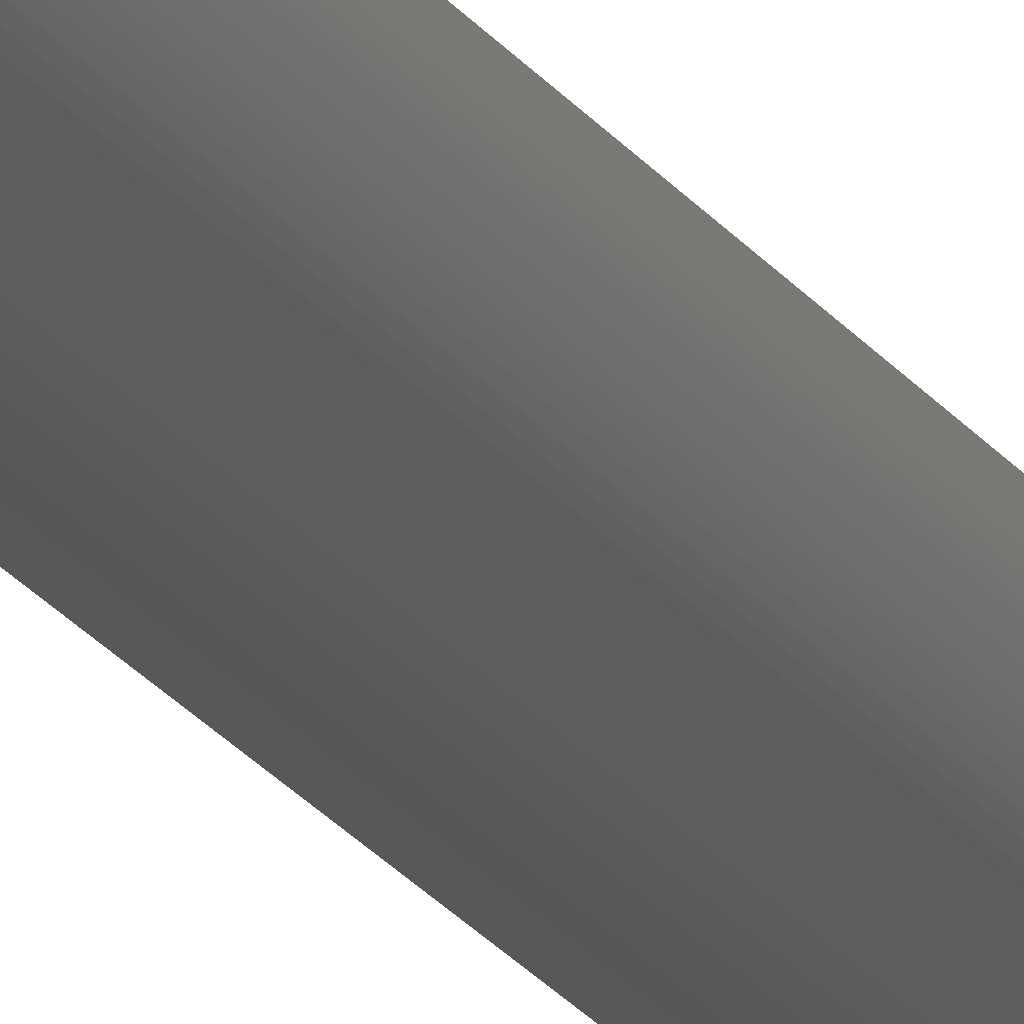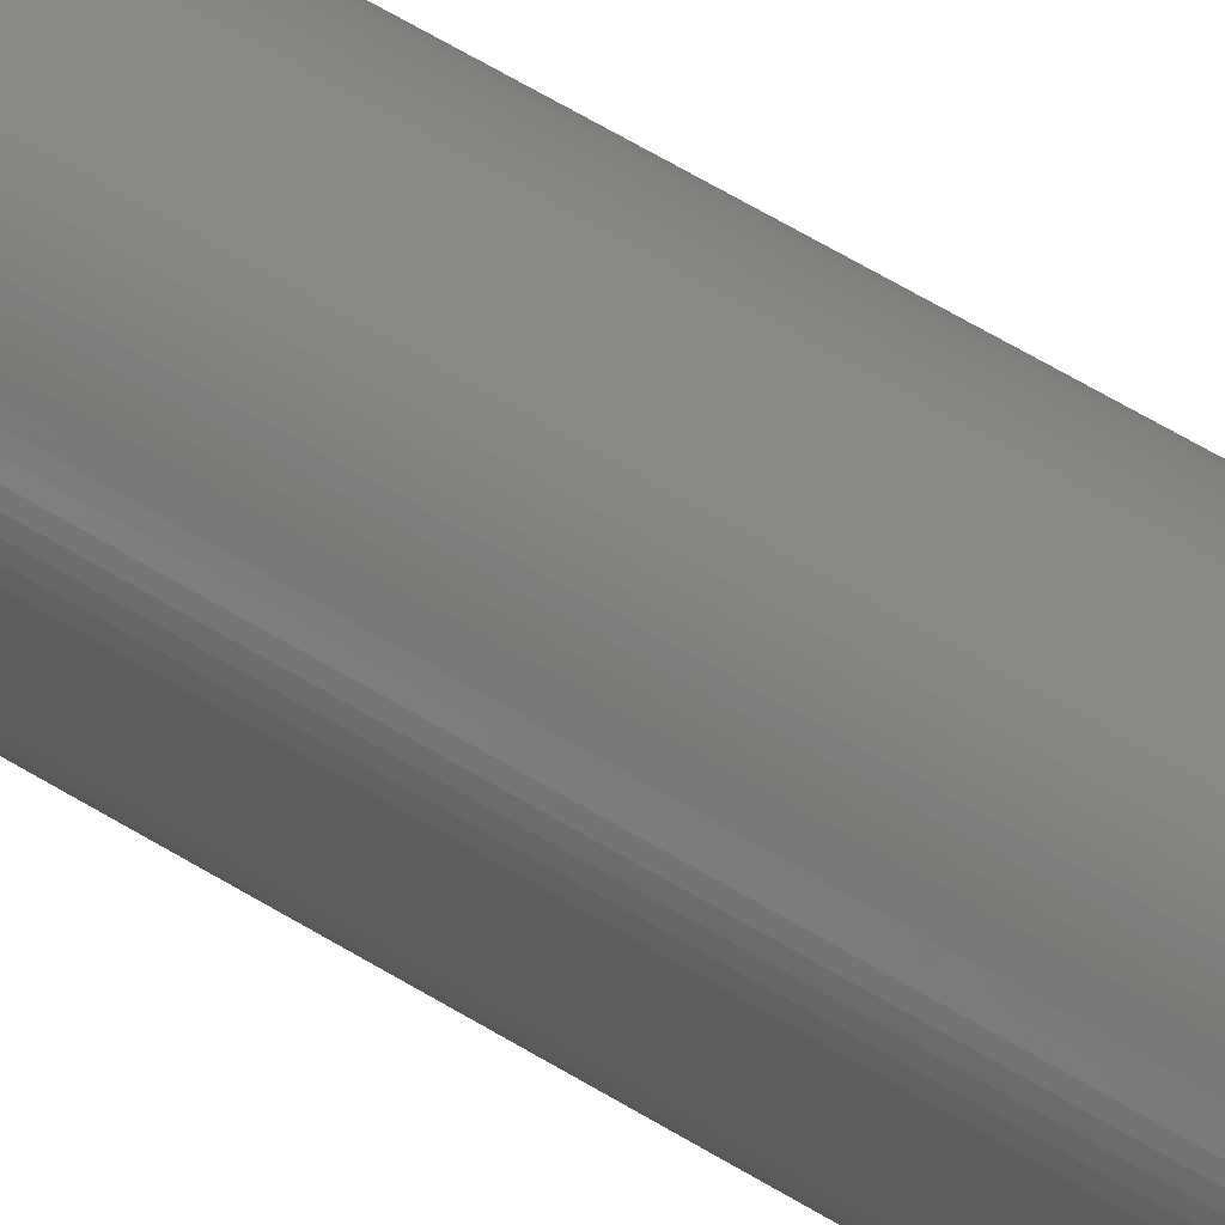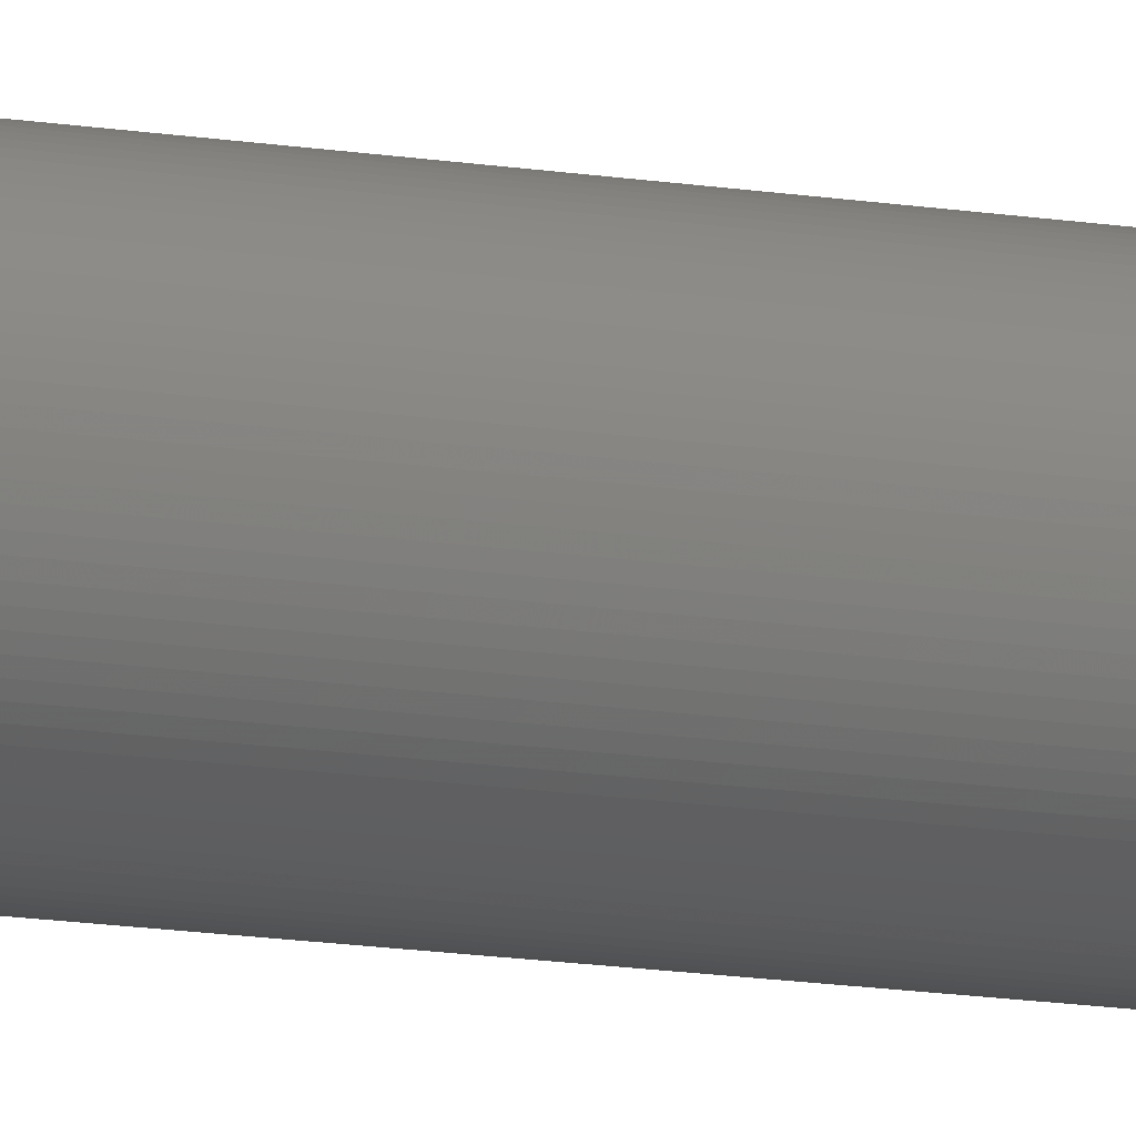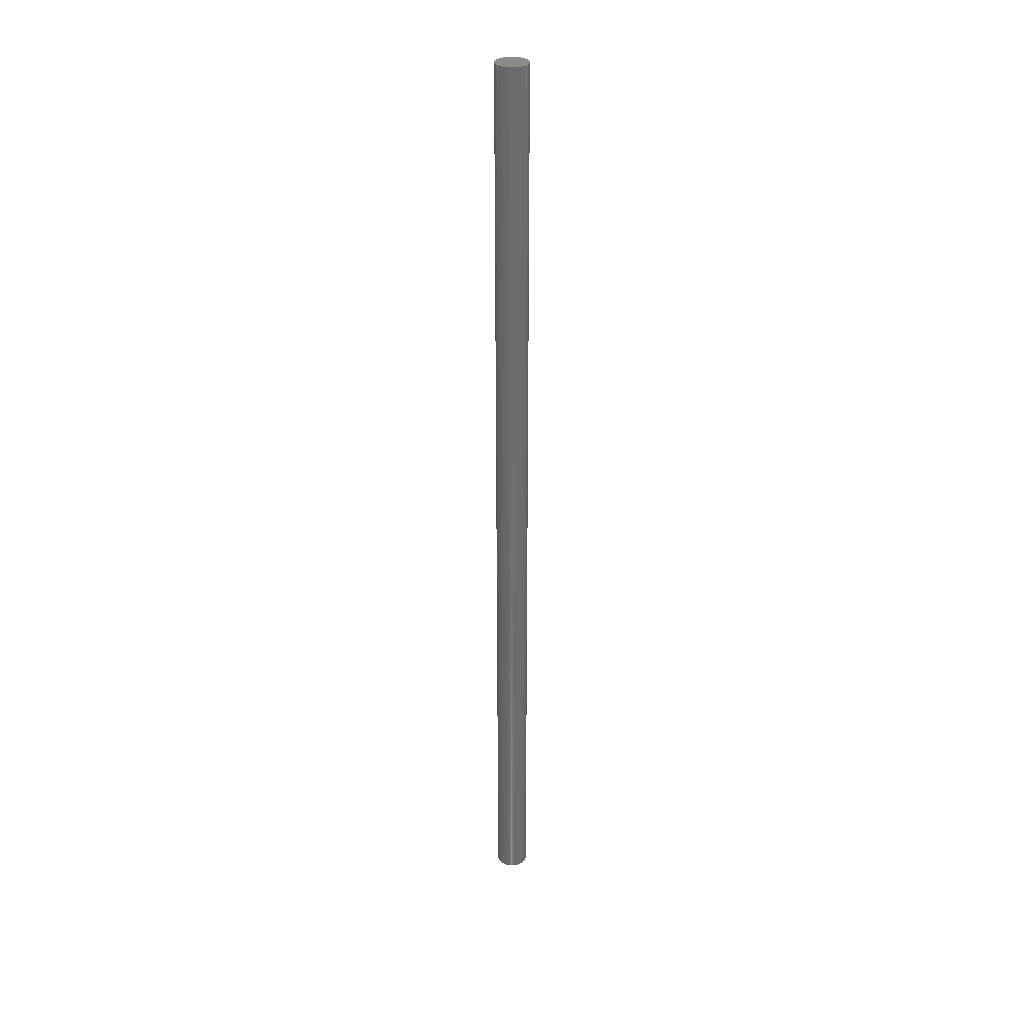
<metadata>
{"format":"stl","ext":"stl","renderer":"f3d","projection":"perspective","resolution":1024,"background":"white","views":[{"elev":-17.9,"azim":21.2,"up":"+Y"},{"elev":24.8,"azim":-37.5,"up":"+Y"},{"elev":-6.6,"azim":-127.8,"up":"+Y"},{"elev":31.1,"azim":-36.3,"up":"+Z"}]}
</metadata>
<code>
# stl→obj: 297 verts, 596 faces
v 1.192 -0.685 -39
v 1.236 -0.6836 -39
v 1.279 -0.6795 -39
v 1.322 -0.6726 -39
v 1.364 -0.663 -39
v 0.9376 -0.6359 -39
v 0.9785 -0.6508 -39
v 1.063 -0.6726 -39
v 1.105 -0.6795 -39
v 1.149 -0.6836 -39
v 1.192 -0.685 -40
v 1.236 -0.6836 -40
v 1.279 -0.6795 -40
v 1.322 -0.6726 -40
v 1.364 -0.663 -40
v 1.406 -0.6508 -40
v 1.447 -0.6359 -40
v 1.487 -0.6185 -40
v 1.525 -0.5986 -40
v 1.563 -0.5763 -40
v 1.598 -0.5516 -40
v 1.633 -0.5247 -40
v 1.665 -0.4958 -40
v 1.695 -0.4648 -40
v 1.724 -0.4319 -40
v 1.75 -0.3973 -40
v 1.774 -0.3611 -40
v 1.796 -0.3235 -40
v 1.815 -0.2846 -40
v 1.832 -0.2445 -40
v 1.846 -0.2034 -40
v 1.858 -0.1615 -40
v 1.867 -0.1189 -40
v 1.873 -0.07592 -40
v 1.876 -0.03259 -40
v 1.877 0.01087 -40
v 1.875 0.05429 -40
v 1.87 0.09749 -40
v 1.863 0.1403 -40
v 1.852 0.1825 -40
v 1.84 0.224 -40
v 1.824 0.2646 -40
v 1.806 0.3042 -40
v 1.785 0.3425 -40
v 1.763 0.3794 -40
v 1.737 0.4148 -40
v 1.71 0.4486 -40
v 1.68 0.4805 -40
v 1.649 0.5105 -40
v 1.616 0.5384 -40
v 1.581 0.5642 -40
v 1.544 0.5877 -40
v 1.506 0.6089 -40
v 1.467 0.6275 -40
v 1.426 0.6437 -40
v 1.385 0.6573 -40
v 1.343 0.6682 -40
v 1.3 0.6764 -40
v 1.257 0.6819 -40
v 1.214 0.6847 -40
v 1.17 0.6847 -40
v 1.127 0.6819 -40
v 1.084 0.6764 -40
v 1.041 0.6682 -40
v 0.9992 0.6573 -40
v 0.9579 0.6437 -40
v 0.9176 0.6275 -40
v 0.8783 0.6089 -40
v 0.8403 0.5877 -40
v 0.8038 0.5642 -40
v 0.7688 0.5384 -40
v 0.7355 0.5105 -40
v 0.704 0.4805 -40
v 0.6745 0.4486 -40
v 0.6471 0.4148 -40
v 0.6219 0.3794 -40
v 0.599 0.3425 -40
v 0.5785 0.3042 -40
v 0.5604 0.2646 -40
v 0.5449 0.224 -40
v 0.532 0.1825 -40
v 0.5217 0.1403 -40
v 0.5142 0.09749 -40
v 0.5094 0.05429 -40
v 0.5073 0.01087 -40
v 0.508 -0.03259 -40
v 0.5114 -0.07592 -40
v 0.5176 -0.1189 -40
v 0.5265 -0.1615 -40
v 0.5381 -0.2034 -40
v 0.5523 -0.2445 -40
v 0.5691 -0.2846 -40
v 0.5884 -0.3235 -40
v 0.6102 -0.3611 -40
v 0.6342 -0.3973 -40
v 0.6606 -0.4319 -40
v 0.689 -0.4648 -40
v 0.7195 -0.4958 -40
v 0.7519 -0.5247 -40
v 0.7861 -0.5516 -40
v 0.8219 -0.5763 -40
v 0.8592 -0.5986 -40
v 0.8978 -0.6185 -40
v 0.9376 -0.6359 -40
v 0.9785 -0.6508 -40
v 1.02 -0.663 -40
v 1.063 -0.6726 -40
v 1.105 -0.6795 -40
v 1.149 -0.6836 -40
v 1.406 -0.6508 -39
v 1.447 -0.6359 -39
v 1.487 -0.6185 -39
v 1.525 -0.5986 -39
v 1.563 -0.5763 -39
v 1.598 -0.5516 -39
v 1.633 -0.5247 -39
v 1.665 -0.4958 -39
v 1.695 -0.4648 -39
v 1.724 -0.4319 -39
v 1.75 -0.3973 -39
v 1.774 -0.3611 -39
v 1.796 -0.3235 -39
v 1.815 -0.2846 -39
v 1.832 -0.2445 -39
v 1.846 -0.2034 -39
v 1.858 -0.1615 -39
v 1.867 -0.1189 -39
v 1.873 -0.07592 -39
v 1.876 -0.03259 -39
v 1.877 0.01087 -39
v 1.875 0.05429 -39
v 1.87 0.09749 -39
v 1.863 0.1403 -39
v 1.852 0.1825 -39
v 1.84 0.224 -39
v 1.824 0.2646 -39
v 1.806 0.3042 -39
v 1.785 0.3425 -39
v 1.763 0.3794 -39
v 1.737 0.4148 -39
v 1.71 0.4486 -39
v 1.68 0.4805 -39
v 1.649 0.5105 -39
v 1.616 0.5384 -39
v 1.581 0.5642 -39
v 1.544 0.5877 -39
v 1.506 0.6089 -39
v 1.467 0.6275 -39
v 1.426 0.6437 -39
v 1.385 0.6573 -39
v 1.343 0.6682 -39
v 1.3 0.6764 -39
v 1.257 0.6819 -39
v 1.214 0.6847 -39
v 1.17 0.6847 -39
v 1.127 0.6819 -39
v 1.084 0.6764 -39
v 1.041 0.6682 -39
v 0.9992 0.6573 -39
v 0.9579 0.6437 -39
v 0.9176 0.6275 -39
v 0.8783 0.6089 -39
v 0.8403 0.5877 -39
v 0.8038 0.5642 -39
v 0.7688 0.5384 -39
v 0.7355 0.5105 -39
v 0.704 0.4805 -39
v 0.6745 0.4486 -39
v 0.6471 0.4148 -39
v 0.6219 0.3794 -39
v 0.599 0.3425 -39
v 0.5785 0.3042 -39
v 0.5604 0.2646 -39
v 0.5449 0.224 -39
v 0.532 0.1825 -39
v 0.5217 0.1403 -39
v 0.5142 0.09749 -39
v 0.5094 0.05429 -39
v 0.5073 0.01087 -39
v 0.508 -0.03259 -39
v 0.5114 -0.07592 -39
v 0.5176 -0.1189 -39
v 0.5265 -0.1615 -39
v 0.5381 -0.2034 -39
v 0.5523 -0.2445 -39
v 0.5691 -0.2846 -39
v 0.5884 -0.3235 -39
v 0.6102 -0.3611 -39
v 0.6342 -0.3973 -39
v 0.6606 -0.4319 -39
v 0.689 -0.4648 -39
v 0.7195 -0.4958 -39
v 0.7519 -0.5247 -39
v 0.7861 -0.5516 -39
v 0.8219 -0.5763 -39
v 0.8592 -0.5986 -39
v 0.8978 -0.6185 -39
v 1.02 -0.663 -39
v 1.192 -0.685 0
v 1.236 -0.6836 0
v 1.279 -0.6795 0
v 1.322 -0.6726 0
v 1.364 -0.663 0
v 1.406 -0.6508 0
v 1.447 -0.6359 0
v 1.487 -0.6185 0
v 1.525 -0.5986 0
v 1.563 -0.5763 0
v 1.598 -0.5516 0
v 1.633 -0.5247 0
v 1.665 -0.4958 0
v 1.695 -0.4648 0
v 1.724 -0.4319 0
v 1.75 -0.3973 0
v 1.774 -0.3611 0
v 1.796 -0.3235 0
v 1.815 -0.2846 0
v 1.832 -0.2445 0
v 1.846 -0.2034 0
v 1.858 -0.1615 0
v 1.867 -0.1189 0
v 1.873 -0.07592 0
v 1.876 -0.03259 0
v 1.877 0.01087 0
v 1.875 0.05429 0
v 1.87 0.09749 0
v 1.863 0.1403 0
v 1.852 0.1825 0
v 1.84 0.224 0
v 1.824 0.2646 0
v 1.806 0.3042 0
v 1.785 0.3425 0
v 1.763 0.3794 0
v 1.737 0.4148 0
v 1.71 0.4486 0
v 1.68 0.4805 0
v 1.649 0.5105 0
v 1.616 0.5384 0
v 1.581 0.5642 0
v 1.544 0.5877 0
v 1.506 0.6089 0
v 1.467 0.6275 0
v 1.426 0.6437 0
v 1.385 0.6573 0
v 1.343 0.6682 0
v 1.3 0.6764 0
v 1.257 0.6819 0
v 1.214 0.6847 0
v 1.17 0.6847 0
v 1.127 0.6819 0
v 1.084 0.6764 0
v 1.041 0.6682 0
v 0.9992 0.6573 0
v 0.9579 0.6437 0
v 0.9176 0.6275 0
v 0.8783 0.6089 0
v 0.8403 0.5877 0
v 0.8038 0.5642 0
v 0.7688 0.5384 0
v 0.7355 0.5105 0
v 0.704 0.4805 0
v 0.6745 0.4486 0
v 0.6471 0.4148 0
v 0.6219 0.3794 0
v 0.599 0.3425 0
v 0.5785 0.3042 0
v 0.5604 0.2646 0
v 0.5449 0.224 0
v 0.532 0.1825 0
v 0.5217 0.1403 0
v 0.5142 0.09749 0
v 0.5094 0.05429 0
v 0.5073 0.01087 0
v 0.508 -0.03259 0
v 0.5114 -0.07592 0
v 0.5176 -0.1189 0
v 0.5265 -0.1615 0
v 0.5381 -0.2034 0
v 0.5523 -0.2445 0
v 0.5691 -0.2846 0
v 0.5884 -0.3235 0
v 0.6102 -0.3611 0
v 0.6342 -0.3973 0
v 0.6606 -0.4319 0
v 0.689 -0.4648 0
v 0.7195 -0.4958 0
v 0.7519 -0.5247 0
v 0.7861 -0.5516 0
v 0.8219 -0.5763 0
v 0.8592 -0.5986 0
v 0.8978 -0.6185 0
v 0.9376 -0.6359 0
v 0.9785 -0.6508 0
v 1.02 -0.663 0
v 1.063 -0.6726 0
v 1.105 -0.6795 0
v 1.149 -0.6836 0
f 1 2 3
f 1 3 4
f 1 4 5
f 1 6 7
f 1 8 9
f 1 9 10
f 11 12 13
f 11 13 14
f 11 14 15
f 11 15 16
f 11 16 17
f 11 17 18
f 11 18 19
f 11 19 20
f 11 20 21
f 11 21 22
f 11 22 23
f 11 23 24
f 11 24 25
f 11 25 26
f 11 26 27
f 11 27 28
f 11 28 29
f 11 29 30
f 11 30 31
f 11 31 32
f 11 32 33
f 11 33 34
f 11 34 35
f 11 35 36
f 11 36 37
f 11 37 38
f 11 38 39
f 11 39 40
f 11 40 41
f 11 41 42
f 11 42 43
f 11 43 44
f 11 44 45
f 11 45 46
f 11 46 47
f 11 47 48
f 11 48 49
f 11 49 50
f 11 50 51
f 11 51 52
f 11 52 53
f 11 53 54
f 11 54 55
f 11 55 56
f 11 56 57
f 11 57 58
f 11 58 59
f 11 59 60
f 11 60 61
f 11 61 62
f 11 62 63
f 11 63 64
f 11 64 65
f 11 65 66
f 11 66 67
f 11 67 68
f 11 68 69
f 11 69 70
f 11 70 71
f 11 71 72
f 11 72 73
f 11 73 74
f 11 74 75
f 11 75 76
f 11 76 77
f 11 77 78
f 11 78 79
f 11 79 80
f 11 80 81
f 11 81 82
f 11 82 83
f 11 83 84
f 11 84 85
f 11 85 86
f 11 86 87
f 11 87 88
f 11 88 89
f 11 89 90
f 11 90 91
f 11 91 92
f 11 92 93
f 11 93 94
f 11 94 95
f 11 95 96
f 11 96 97
f 11 97 98
f 11 98 99
f 11 99 100
f 11 100 101
f 11 101 102
f 11 102 103
f 11 103 104
f 11 104 105
f 11 105 106
f 11 106 107
f 11 107 108
f 11 108 109
f 1 2 12
f 1 12 11
f 2 3 13
f 2 13 12
f 3 4 14
f 3 14 13
f 4 5 15
f 4 15 14
f 5 110 16
f 5 16 15
f 110 111 17
f 110 17 16
f 111 112 18
f 111 18 17
f 112 113 19
f 112 19 18
f 113 114 20
f 113 20 19
f 114 115 21
f 114 21 20
f 115 116 22
f 115 22 21
f 116 117 23
f 116 23 22
f 117 118 24
f 117 24 23
f 118 119 25
f 118 25 24
f 119 120 26
f 119 26 25
f 120 121 27
f 120 27 26
f 121 122 28
f 121 28 27
f 122 123 29
f 122 29 28
f 123 124 30
f 123 30 29
f 124 125 31
f 124 31 30
f 125 126 32
f 125 32 31
f 126 127 33
f 126 33 32
f 127 128 34
f 127 34 33
f 128 129 35
f 128 35 34
f 129 130 36
f 129 36 35
f 130 131 37
f 130 37 36
f 131 132 38
f 131 38 37
f 132 133 39
f 132 39 38
f 133 134 40
f 133 40 39
f 134 135 41
f 134 41 40
f 135 136 42
f 135 42 41
f 136 137 43
f 136 43 42
f 137 138 44
f 137 44 43
f 138 139 45
f 138 45 44
f 139 140 46
f 139 46 45
f 140 141 47
f 140 47 46
f 141 142 48
f 141 48 47
f 142 143 49
f 142 49 48
f 143 144 50
f 143 50 49
f 144 145 51
f 144 51 50
f 145 146 52
f 145 52 51
f 146 147 53
f 146 53 52
f 147 148 54
f 147 54 53
f 148 149 55
f 148 55 54
f 149 150 56
f 149 56 55
f 150 151 57
f 150 57 56
f 151 152 58
f 151 58 57
f 152 153 59
f 152 59 58
f 153 154 60
f 153 60 59
f 154 155 61
f 154 61 60
f 155 156 62
f 155 62 61
f 156 157 63
f 156 63 62
f 157 158 64
f 157 64 63
f 158 159 65
f 158 65 64
f 159 160 66
f 159 66 65
f 160 161 67
f 160 67 66
f 161 162 68
f 161 68 67
f 162 163 69
f 162 69 68
f 163 164 70
f 163 70 69
f 164 165 71
f 164 71 70
f 165 166 72
f 165 72 71
f 166 167 73
f 166 73 72
f 167 168 74
f 167 74 73
f 168 169 75
f 168 75 74
f 169 170 76
f 169 76 75
f 170 171 77
f 170 77 76
f 171 172 78
f 171 78 77
f 172 173 79
f 172 79 78
f 173 174 80
f 173 80 79
f 174 175 81
f 174 81 80
f 175 176 82
f 175 82 81
f 176 177 83
f 176 83 82
f 177 178 84
f 177 84 83
f 178 179 85
f 178 85 84
f 179 180 86
f 179 86 85
f 180 181 87
f 180 87 86
f 181 182 88
f 181 88 87
f 182 183 89
f 182 89 88
f 183 184 90
f 183 90 89
f 184 185 91
f 184 91 90
f 185 186 92
f 185 92 91
f 186 187 93
f 186 93 92
f 187 188 94
f 187 94 93
f 188 189 95
f 188 95 94
f 189 190 96
f 189 96 95
f 190 191 97
f 190 97 96
f 191 192 98
f 191 98 97
f 192 193 99
f 192 99 98
f 193 194 100
f 193 100 99
f 194 195 101
f 194 101 100
f 195 196 102
f 195 102 101
f 196 197 103
f 196 103 102
f 197 6 104
f 197 104 103
f 6 7 105
f 6 105 104
f 7 198 106
f 7 106 105
f 198 8 107
f 198 107 106
f 8 9 108
f 8 108 107
f 9 10 109
f 9 109 108
f 10 1 11
f 10 11 109
f 2 199 200
f 199 2 1
f 3 200 201
f 200 3 2
f 4 201 202
f 201 4 3
f 5 202 203
f 202 5 4
f 110 203 204
f 203 110 5
f 111 204 205
f 204 111 110
f 112 205 206
f 205 112 111
f 113 206 207
f 206 113 112
f 114 207 208
f 207 114 113
f 115 208 209
f 208 115 114
f 116 209 210
f 209 116 115
f 117 210 211
f 210 117 116
f 212 118 211
f 117 211 118
f 213 119 212
f 118 212 119
f 214 120 213
f 119 213 120
f 215 121 214
f 120 214 121
f 216 122 215
f 121 215 122
f 217 123 216
f 122 216 123
f 218 124 217
f 123 217 124
f 219 125 218
f 124 218 125
f 220 126 219
f 125 219 126
f 221 127 220
f 126 220 127
f 222 128 221
f 127 221 128
f 223 129 222
f 128 222 129
f 224 130 223
f 129 223 130
f 225 131 224
f 130 224 131
f 226 132 225
f 131 225 132
f 227 133 226
f 132 226 133
f 228 134 227
f 133 227 134
f 229 135 228
f 134 228 135
f 230 136 229
f 135 229 136
f 231 137 230
f 136 230 137
f 232 138 231
f 137 231 138
f 233 139 232
f 138 232 139
f 234 140 233
f 139 233 140
f 235 141 234
f 140 234 141
f 236 142 235
f 141 235 142
f 237 143 236
f 142 236 143
f 238 144 237
f 143 237 144
f 239 145 238
f 144 238 145
f 240 146 239
f 145 239 146
f 241 147 240
f 146 240 147
f 242 148 241
f 147 241 148
f 243 149 242
f 148 242 149
f 244 150 243
f 149 243 150
f 245 151 244
f 150 244 151
f 246 152 245
f 151 245 152
f 247 153 246
f 152 246 153
f 248 154 247
f 153 247 154
f 249 155 248
f 154 248 155
f 250 156 249
f 155 249 156
f 251 157 250
f 156 250 157
f 252 158 251
f 157 251 158
f 253 159 252
f 158 252 159
f 254 160 253
f 159 253 160
f 255 161 254
f 160 254 161
f 256 162 255
f 161 255 162
f 257 163 256
f 162 256 163
f 258 164 257
f 163 257 164
f 259 165 258
f 164 258 165
f 260 166 259
f 165 259 166
f 261 167 260
f 166 260 167
f 168 261 262
f 261 168 167
f 169 262 263
f 262 169 168
f 170 263 264
f 263 170 169
f 171 264 265
f 264 171 170
f 172 265 266
f 265 172 171
f 173 266 267
f 266 173 172
f 174 267 268
f 267 174 173
f 175 268 269
f 268 175 174
f 176 269 270
f 269 176 175
f 177 270 271
f 270 177 176
f 178 271 272
f 271 178 177
f 179 272 273
f 272 179 178
f 180 273 274
f 273 180 179
f 181 274 275
f 274 181 180
f 182 275 276
f 275 182 181
f 183 276 277
f 276 183 182
f 184 277 278
f 277 184 183
f 185 278 279
f 278 185 184
f 186 279 280
f 279 186 185
f 187 280 281
f 280 187 186
f 188 281 282
f 281 188 187
f 189 282 283
f 282 189 188
f 190 283 284
f 283 190 189
f 191 284 285
f 284 191 190
f 192 285 286
f 285 192 191
f 193 286 287
f 286 193 192
f 194 287 288
f 287 194 193
f 195 288 289
f 288 195 194
f 196 289 290
f 289 196 195
f 197 290 291
f 290 197 196
f 6 291 292
f 291 6 197
f 7 292 293
f 292 7 6
f 198 293 294
f 293 198 7
f 8 294 295
f 294 8 198
f 9 295 296
f 295 9 8
f 10 296 297
f 296 10 9
f 1 297 199
f 297 1 10
f 223 222 224
f 222 220 224
f 225 224 226
f 259 258 289
f 227 226 224
f 243 242 206
f 218 217 220
f 220 217 231
f 229 228 227
f 282 281 280
f 229 227 230
f 220 231 224
f 230 227 231
f 216 215 217
f 285 284 282
f 231 215 233
f 232 231 233
f 214 213 215
f 199 297 295
f 213 233 215
f 213 212 234
f 234 212 236
f 235 234 236
f 211 210 212
f 236 210 238
f 210 236 212
f 237 236 238
f 209 238 210
f 209 239 238
f 208 239 209
f 208 240 239
f 207 240 208
f 207 242 240
f 206 242 207
f 242 241 240
f 205 243 206
f 213 234 233
f 204 243 205
f 204 244 243
f 203 244 204
f 203 245 244
f 202 245 203
f 202 246 245
f 201 246 202
f 201 247 246
f 200 247 201
f 200 248 247
f 199 248 200
f 199 252 248
f 266 263 285
f 252 249 248
f 296 295 297
f 280 279 278
f 252 199 295
f 250 249 251
f 294 252 295
f 294 253 252
f 293 253 294
f 293 254 253
f 292 254 293
f 292 255 254
f 291 255 292
f 291 256 255
f 290 256 291
f 290 289 256
f 256 289 258
f 257 256 258
f 220 219 218
f 289 288 287
f 259 289 287
f 287 261 259
f 261 260 259
f 287 286 285
f 261 287 285
f 285 263 261
f 278 276 272
f 263 262 261
f 283 282 284
f 215 231 217
f 282 266 285
f 263 266 265
f 249 252 251
f 264 263 265
f 266 282 280
f 280 268 266
f 268 267 266
f 268 280 278
f 277 276 278
f 268 278 272
f 269 268 270
f 273 272 276
f 270 268 272
f 275 273 276
f 272 271 270
f 274 273 275
f 231 227 224
f 222 221 220

</code>
